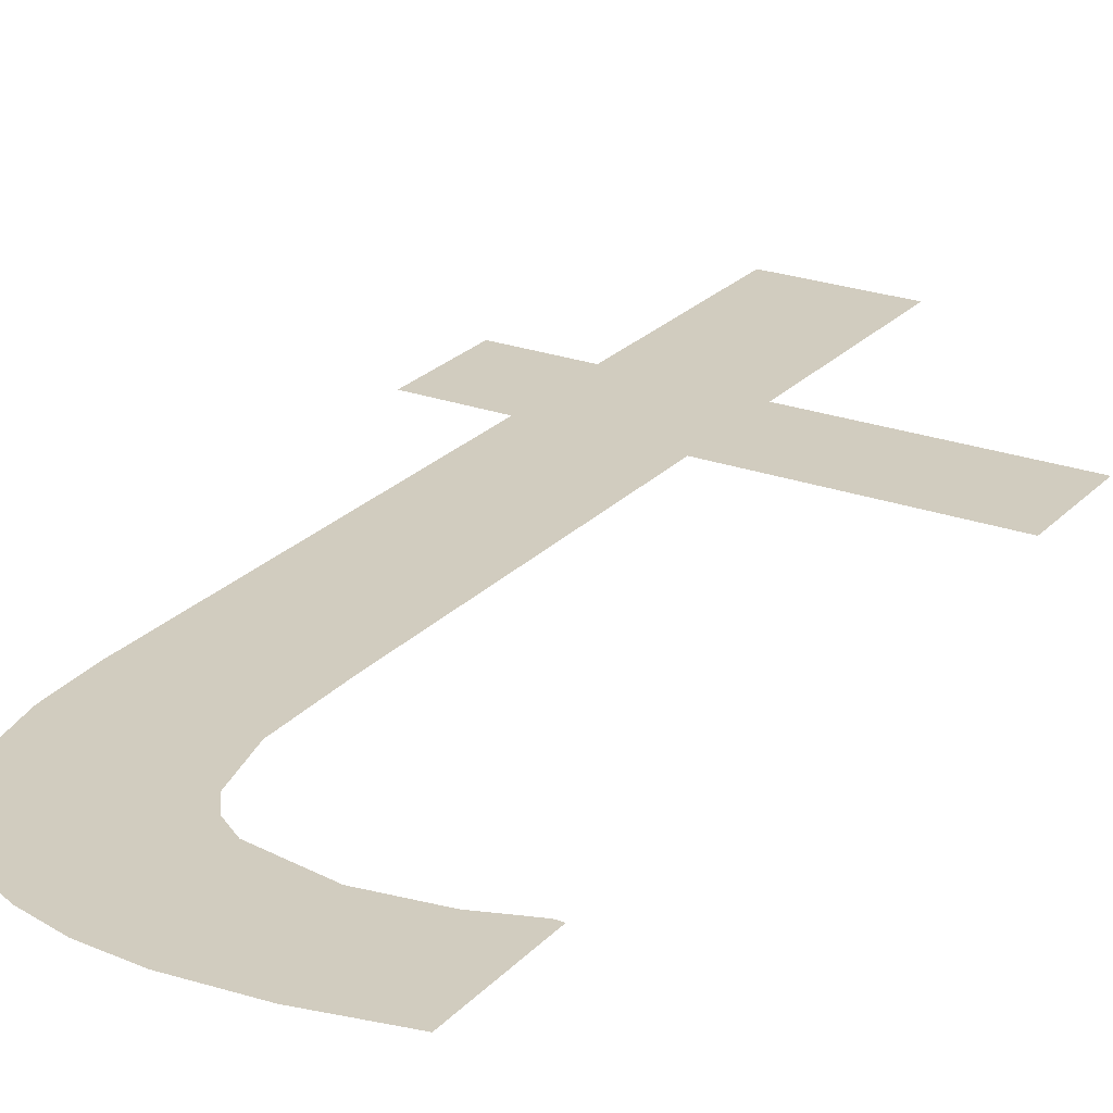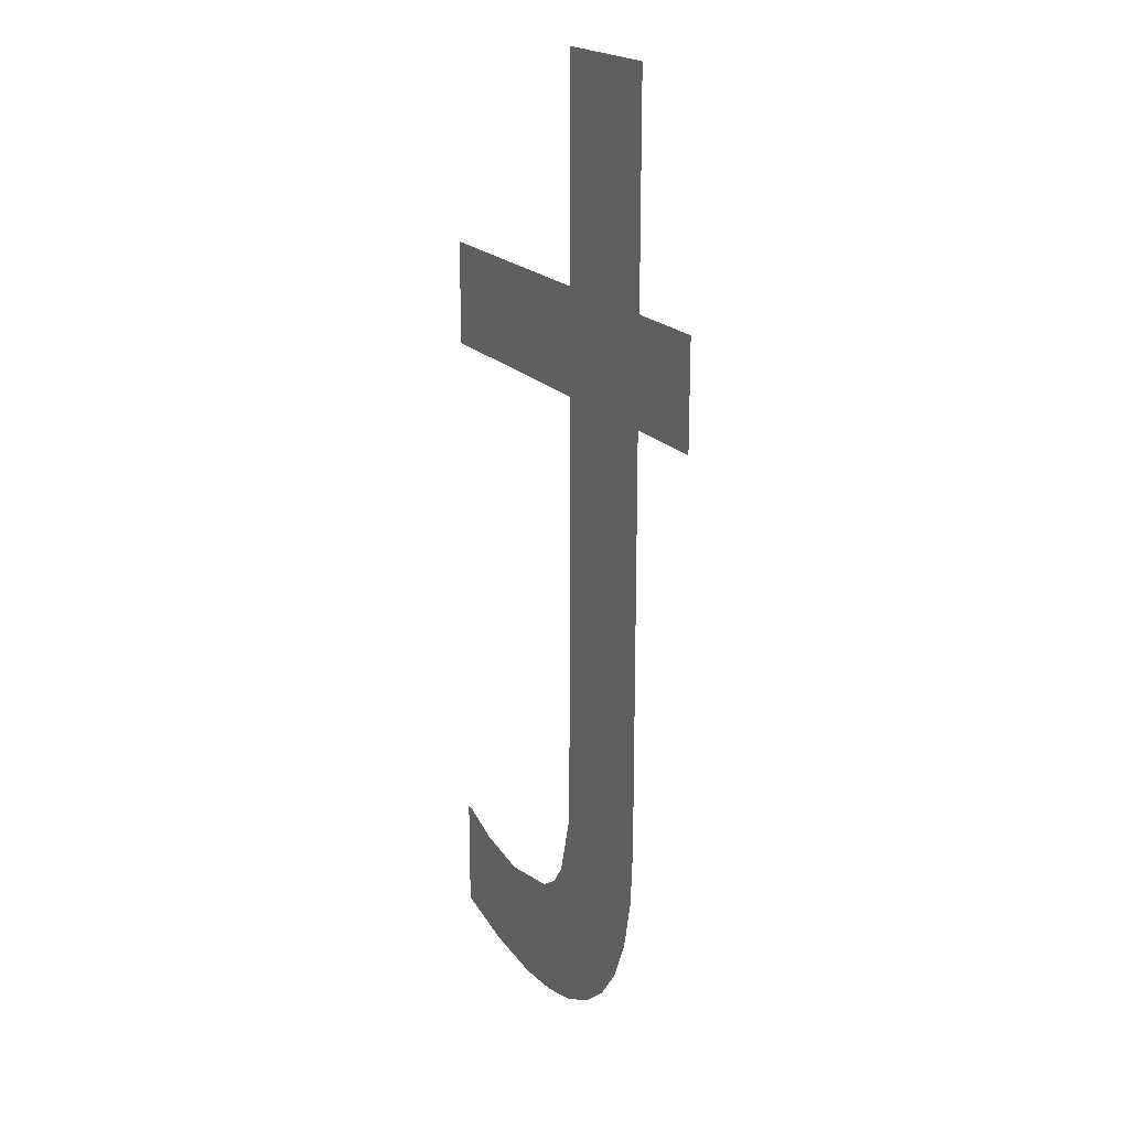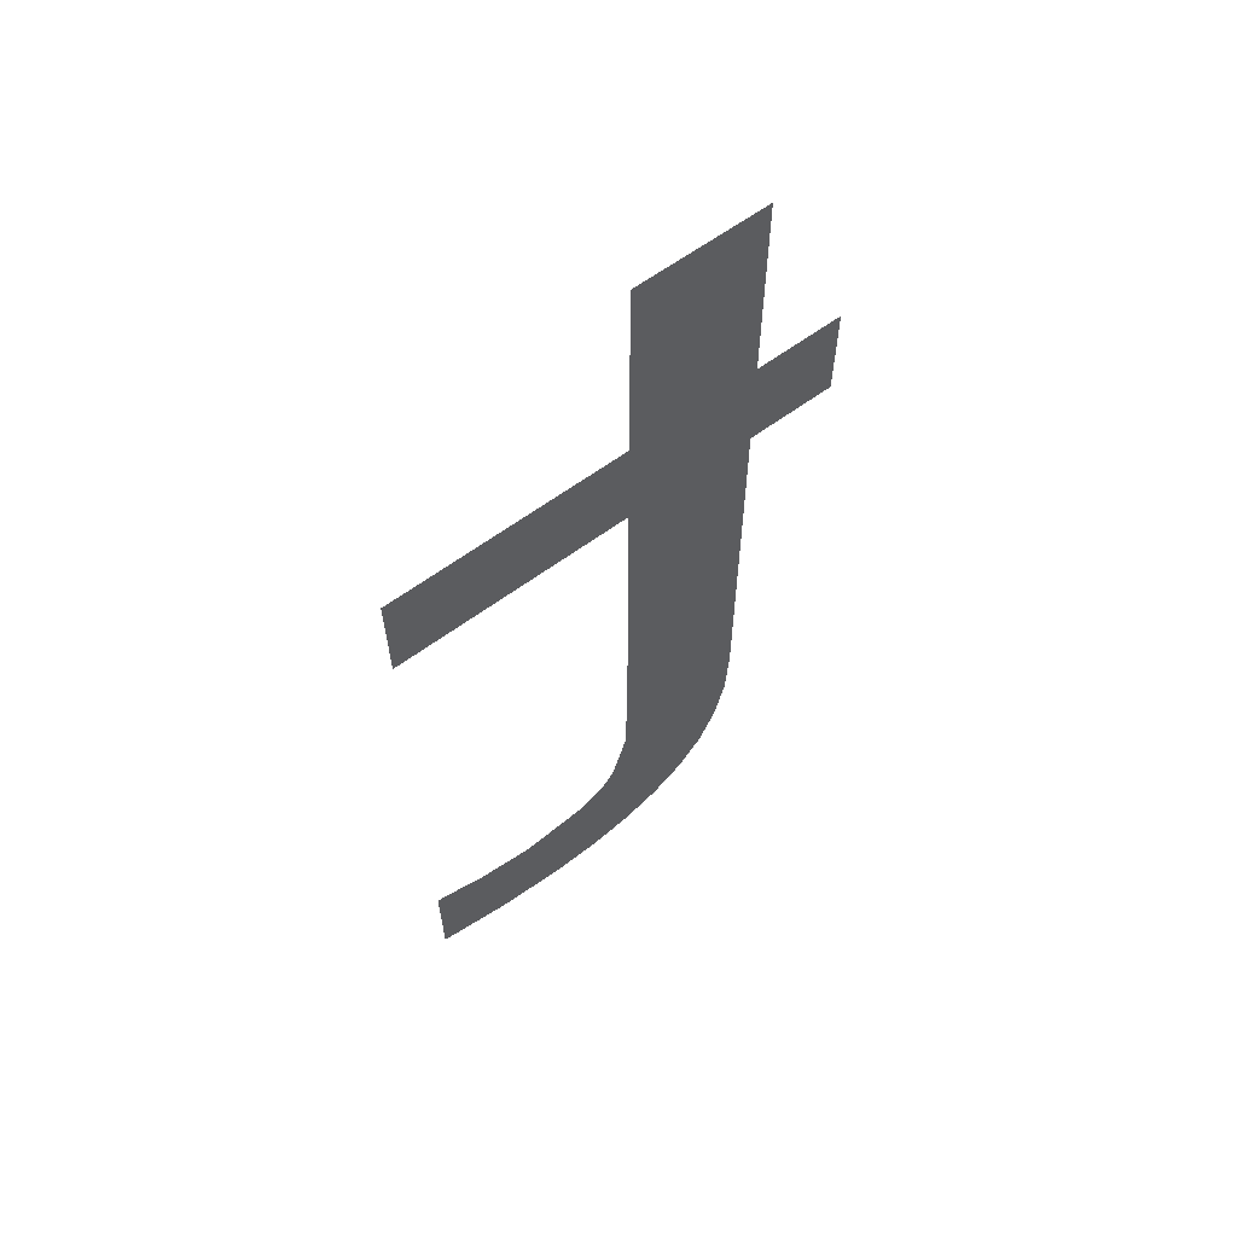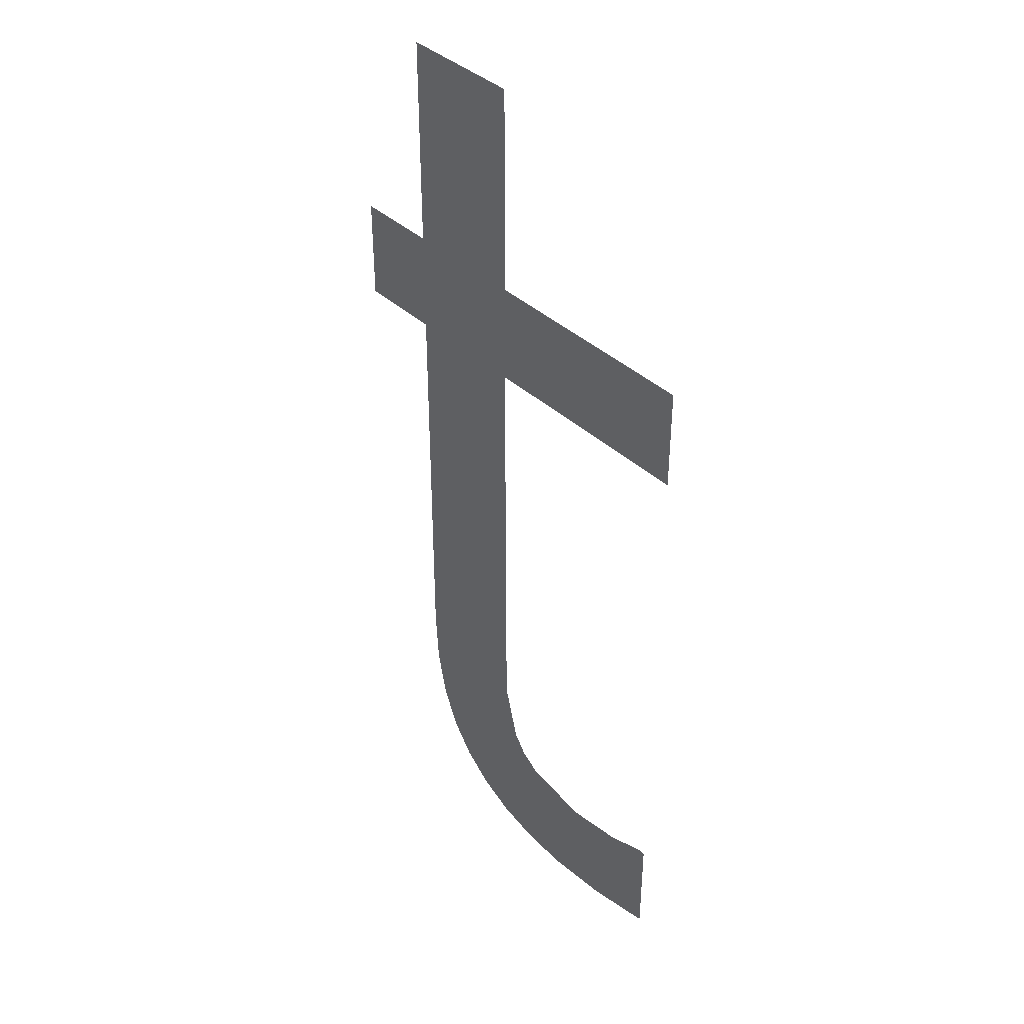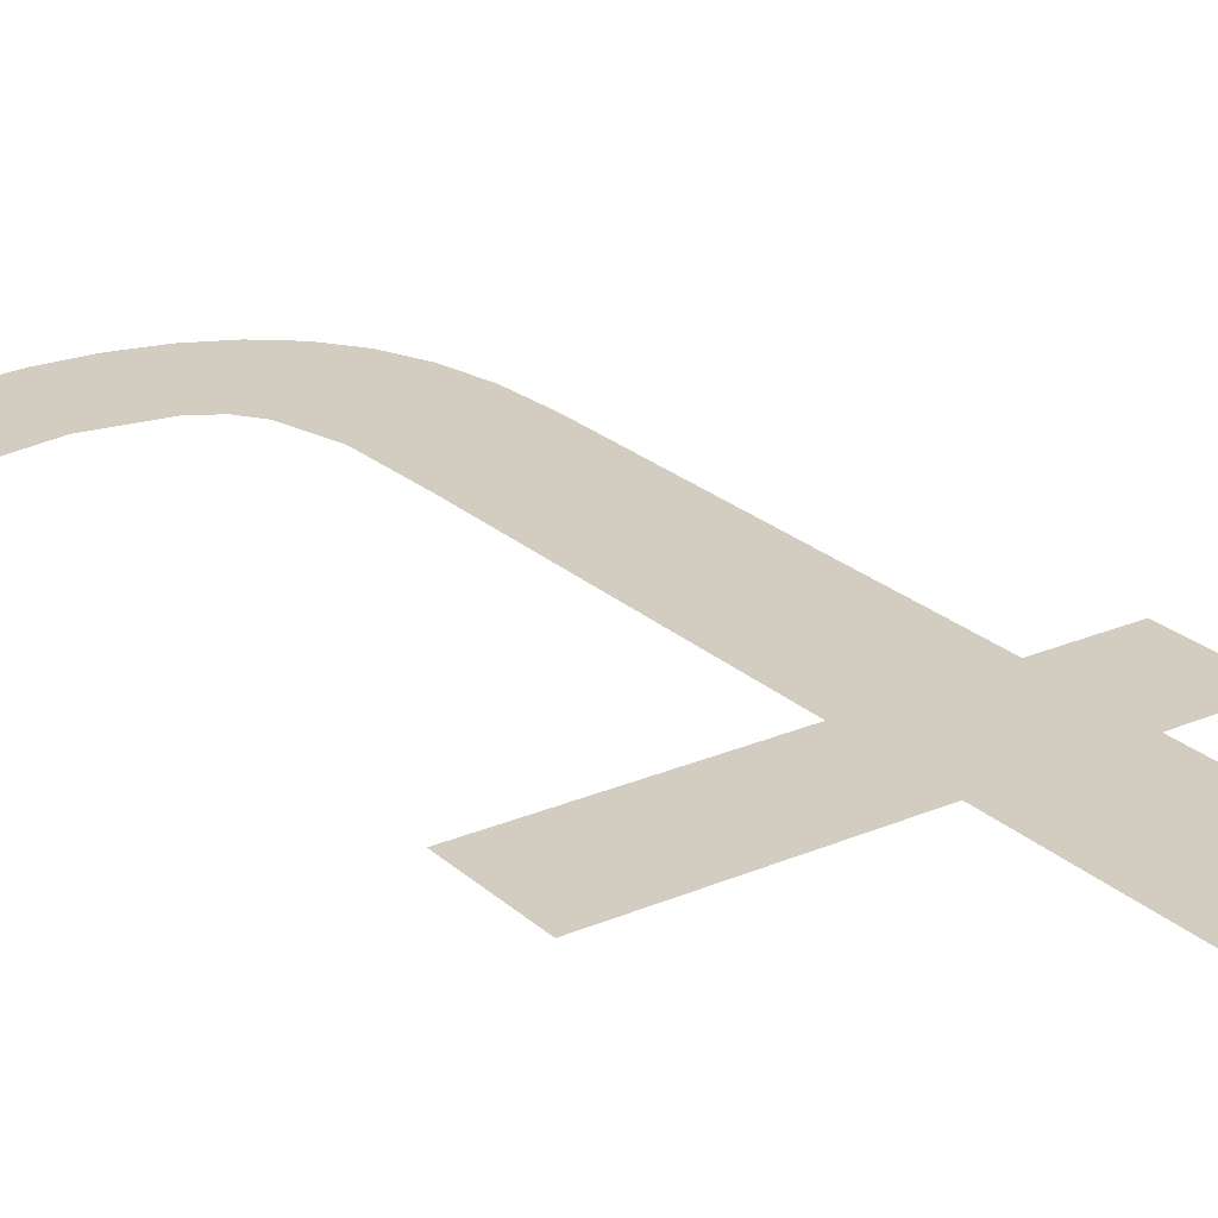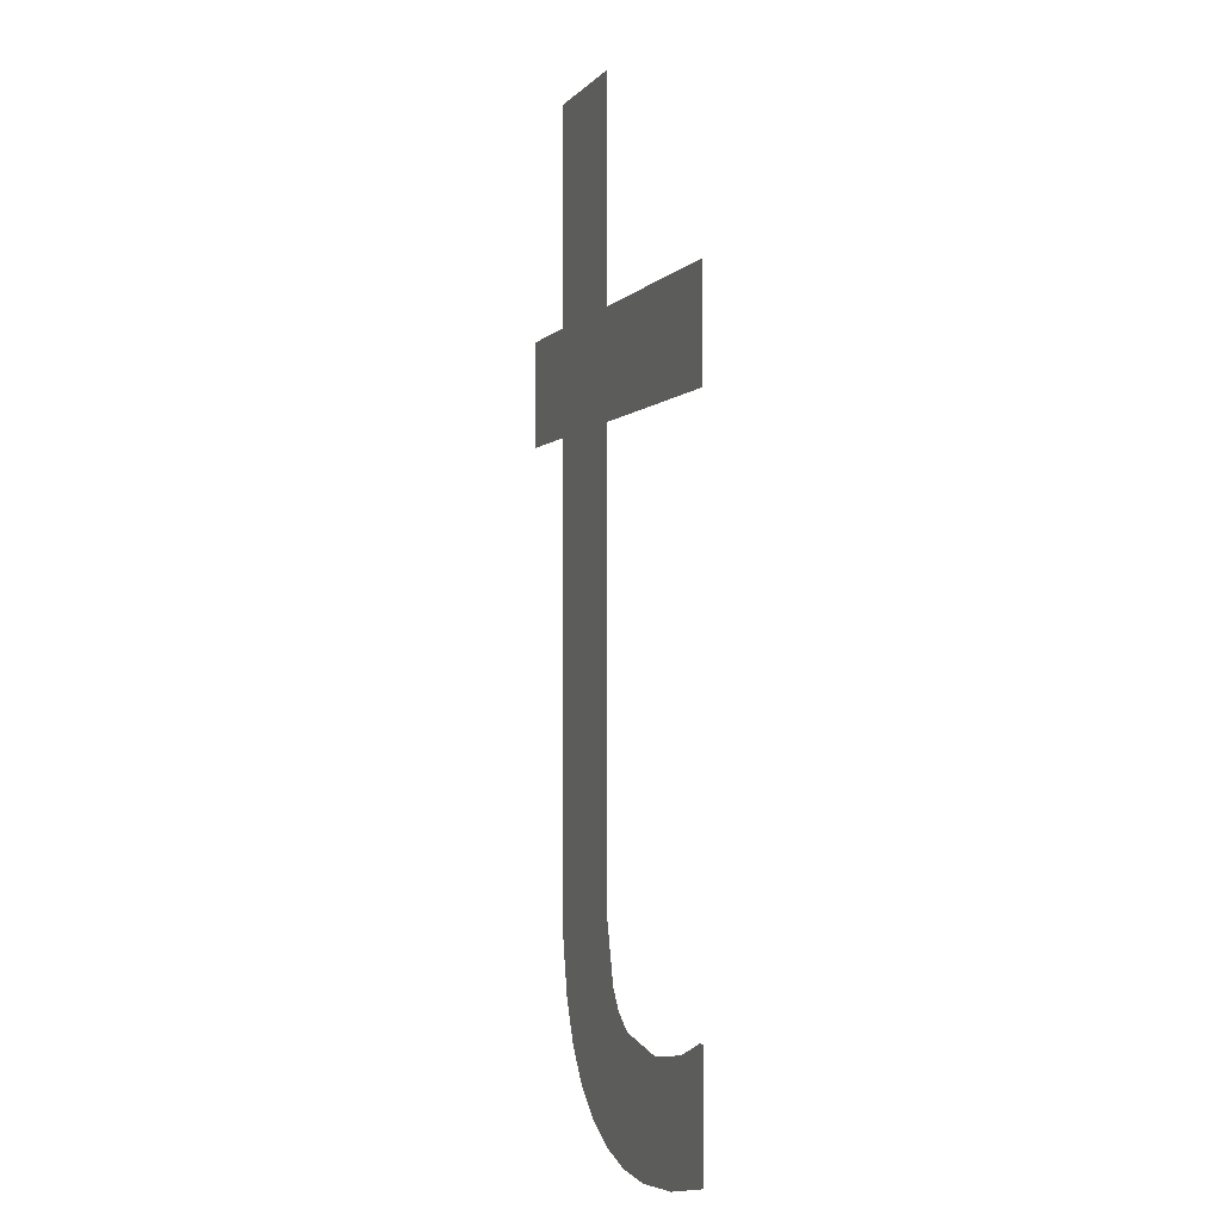
<metadata>
{"format":"obj","ext":"obj","renderer":"f3d","projection":"perspective","resolution":1024,"background":"white","views":[{"elev":24.0,"azim":31.4,"up":"+Z"},{"elev":20.0,"azim":-118.4,"up":"+Y"},{"elev":62.9,"azim":143.5,"up":"+Y"},{"elev":39.5,"azim":48.7,"up":"+Y"},{"elev":24.3,"azim":144.9,"up":"+Z"},{"elev":-2.7,"azim":70.6,"up":"+Y"}]}
</metadata>
<code>
o #ID109
v 0.502 -0.4432 0.08456
v 0.4961 -0.4459 0.08456
v 0.4961 -0.4432 0.08456
v 0.502 -0.4459 0.08456
v 0.4961 -0.4378 0.08456
v 0.4929 -0.4432 0.08456
v 0.4929 -0.4378 0.08456
v 0.4929 -0.4459 0.08456
v 0.4929 -0.4565 0.08456
v 0.493 -0.458 0.08456
v 0.4933 -0.4593 0.08456
v 0.4937 -0.4603 0.08456
v 0.4944 -0.4612 0.08456
v 0.4952 -0.4618 0.08456
v 0.4961 -0.455 0.08456
v 0.4961 -0.4623 0.08456
v 0.4962 -0.4572 0.08456
v 0.4972 -0.4626 0.08456
v 0.4965 -0.4587 0.08456
v 0.4969 -0.4592 0.08456
v 0.4975 -0.4596 0.08456
v 0.4985 -0.4627 0.08456
v 0.4992 -0.4599 0.08456
v 0.5002 -0.4625 0.08456
v 0.5008 -0.4596 0.08456
v 0.502 -0.4621 0.08456
v 0.5018 -0.4593 0.08456
v 0.502 -0.4593 0.08456
v 0.4907 -0.4459 0.08456
v 0.4907 -0.4432 0.08456
v 0.4929 -0.4459 0.08456
v 0.4929 -0.4432 0.08456
v 0.4907 -0.4459 0.08456
v 0.4907 -0.4432 0.08456
v 0.502 -0.4593 0.08456
v 0.5018 -0.4593 0.08456
v 0.502 -0.4621 0.08456
v 0.5008 -0.4596 0.08456
v 0.5002 -0.4625 0.08456
v 0.4992 -0.4599 0.08456
v 0.4985 -0.4627 0.08456
v 0.4975 -0.4596 0.08456
v 0.4972 -0.4626 0.08456
v 0.4969 -0.4592 0.08456
v 0.4965 -0.4587 0.08456
v 0.4962 -0.4572 0.08456
v 0.4961 -0.4623 0.08456
v 0.4961 -0.455 0.08456
v 0.4961 -0.4459 0.08456
v 0.4961 -0.4432 0.08456
v 0.4961 -0.4378 0.08456
v 0.4952 -0.4618 0.08456
v 0.4944 -0.4612 0.08456
v 0.4937 -0.4603 0.08456
v 0.4933 -0.4593 0.08456
v 0.493 -0.458 0.08456
v 0.4929 -0.4565 0.08456
v 0.4929 -0.4378 0.08456
v 0.502 -0.4459 0.08456
v 0.502 -0.4432 0.08456
f 1 2 3
f 2 1 4
f 5 6 7
f 6 5 8
f 8 5 9
f 9 5 10
f 10 5 11
f 11 5 12
f 12 5 13
f 13 5 14
f 14 5 15
f 14 15 16
f 15 5 3
f 15 3 2
f 16 15 17
f 16 17 18
f 18 17 19
f 18 19 20
f 18 20 21
f 18 21 22
f 22 21 23
f 22 23 24
f 24 23 25
f 24 25 26
f 26 25 27
f 26 27 28
f 6 29 30
f 29 6 8
f 31 32 33
f 34 33 32
f 35 36 37
f 36 38 37
f 37 38 39
f 38 40 39
f 39 40 41
f 40 42 41
f 41 42 43
f 42 44 43
f 44 45 43
f 45 46 43
f 43 46 47
f 46 48 47
f 49 50 48
f 50 51 48
f 47 48 52
f 48 51 52
f 52 51 53
f 53 51 54
f 54 51 55
f 55 51 56
f 56 51 57
f 57 51 31
f 31 51 32
f 58 32 51
f 59 60 49
f 50 49 60

</code>
